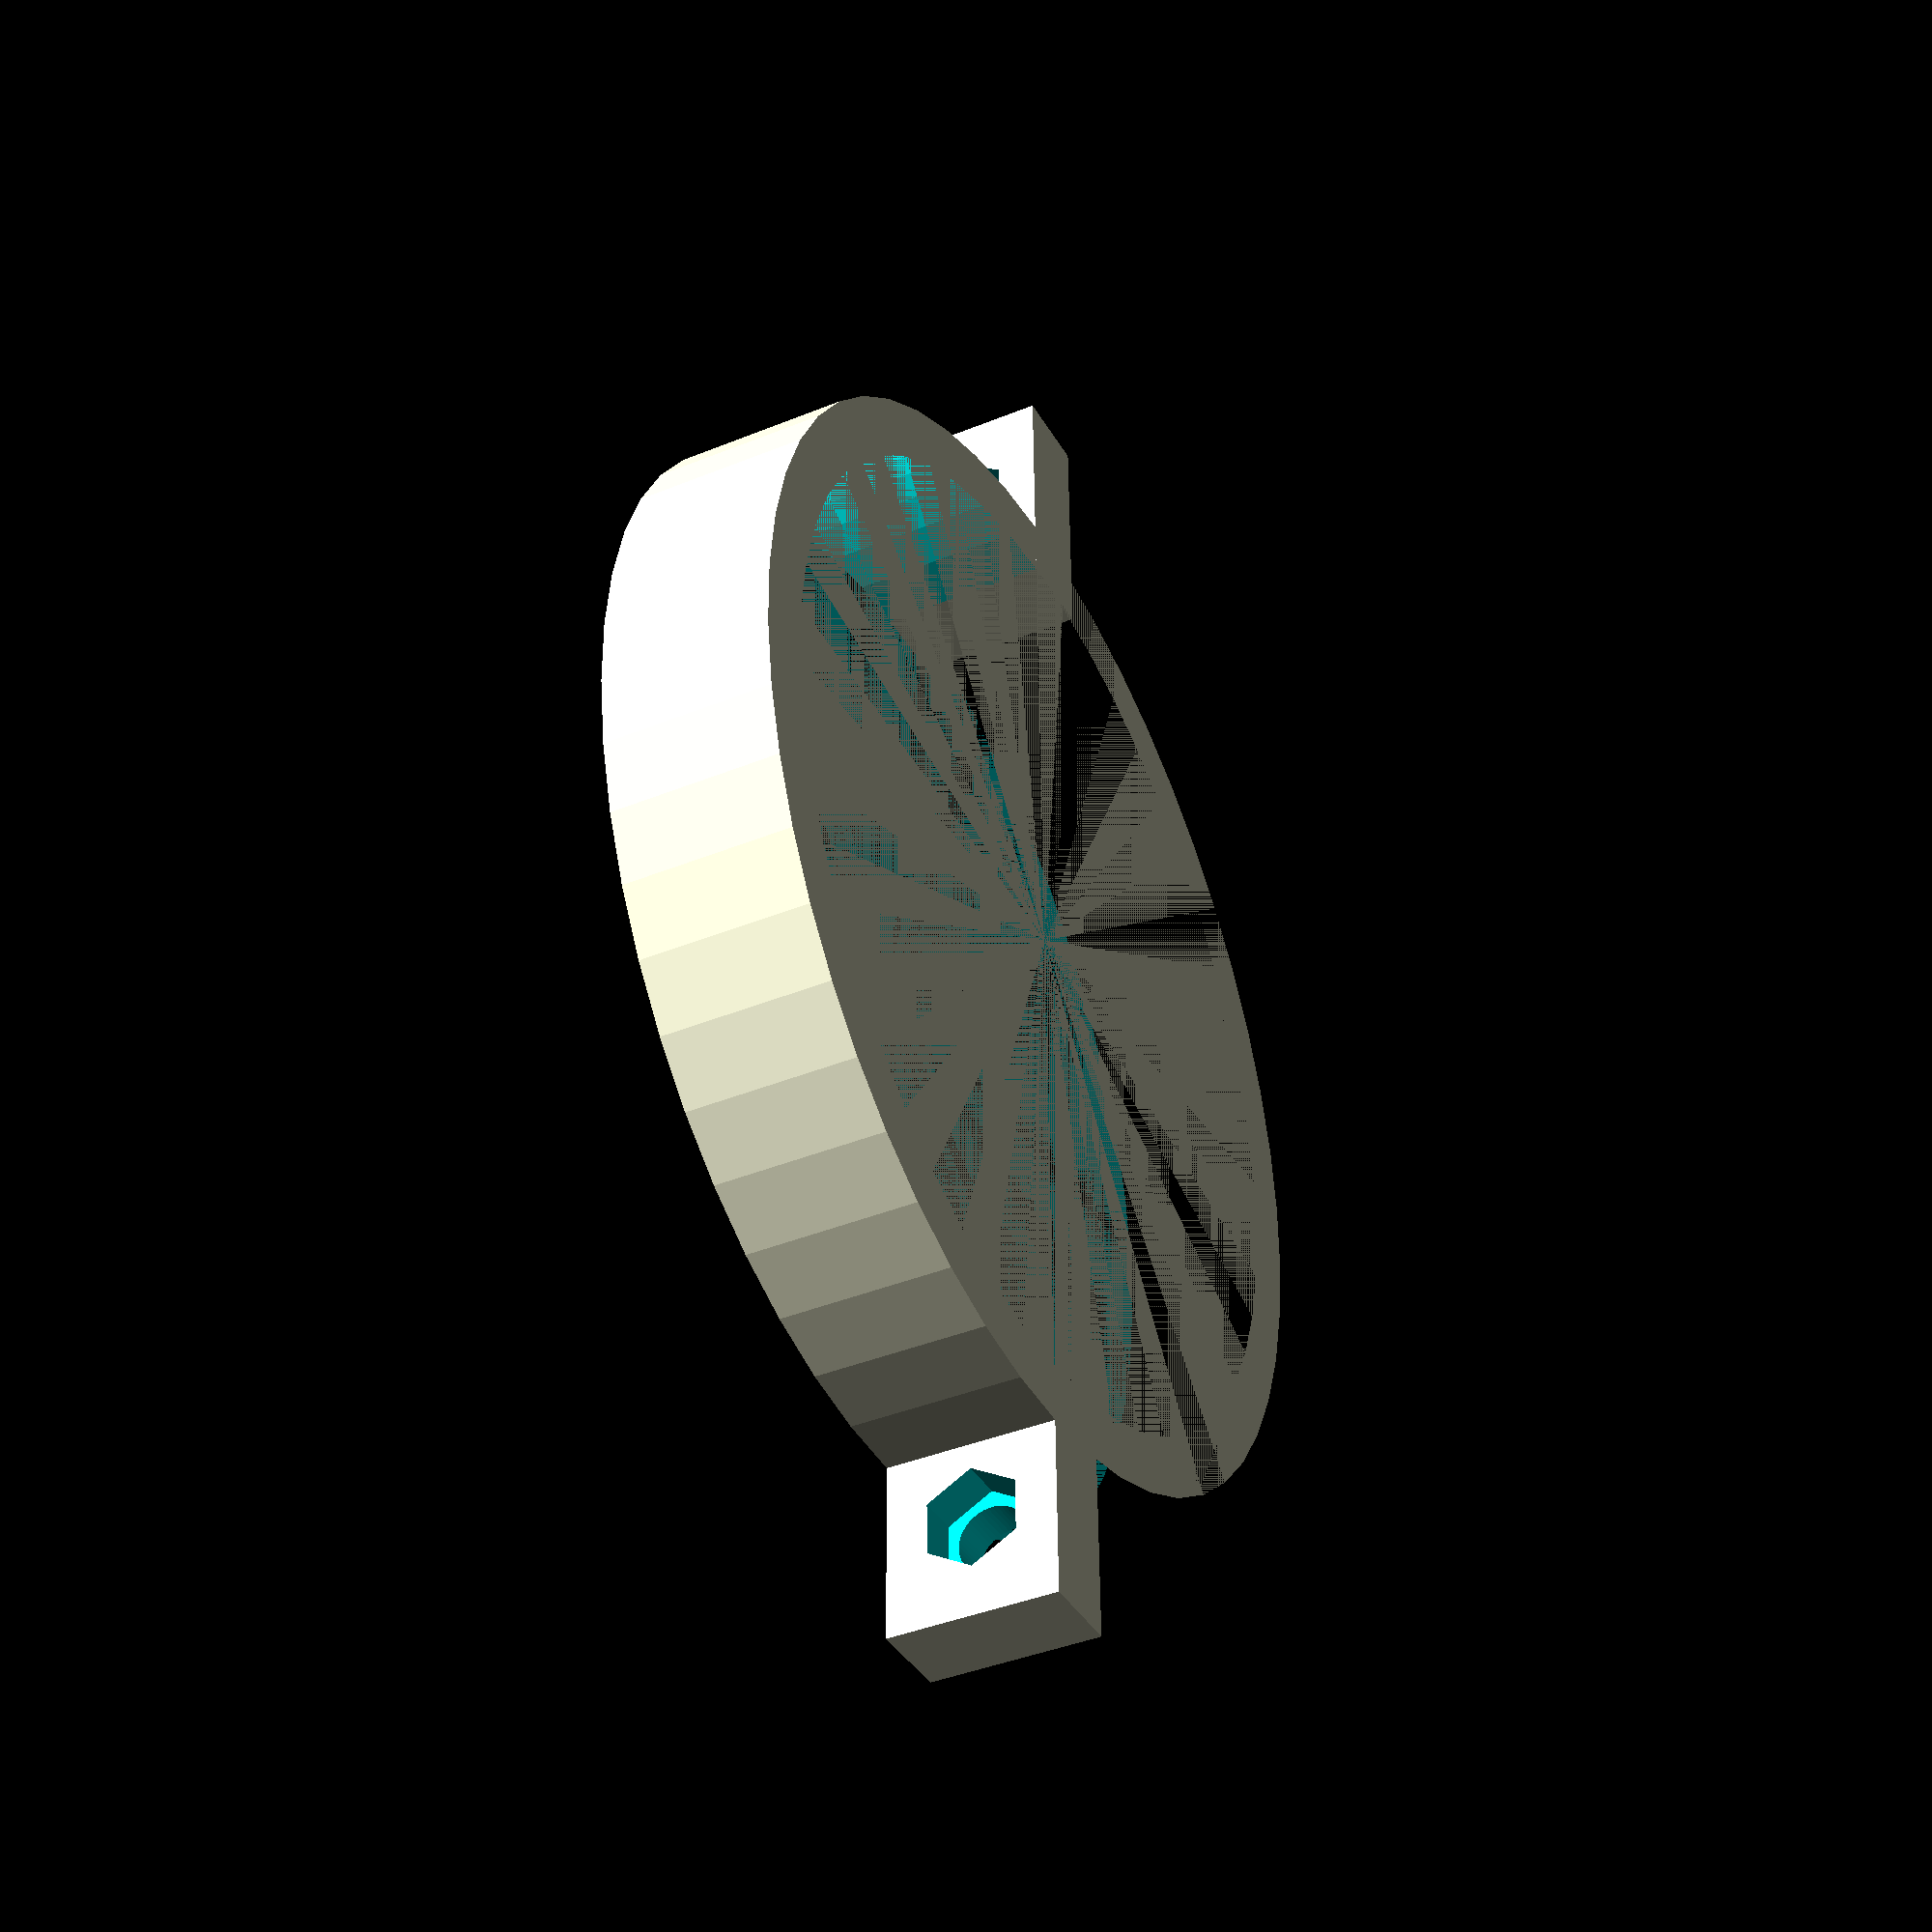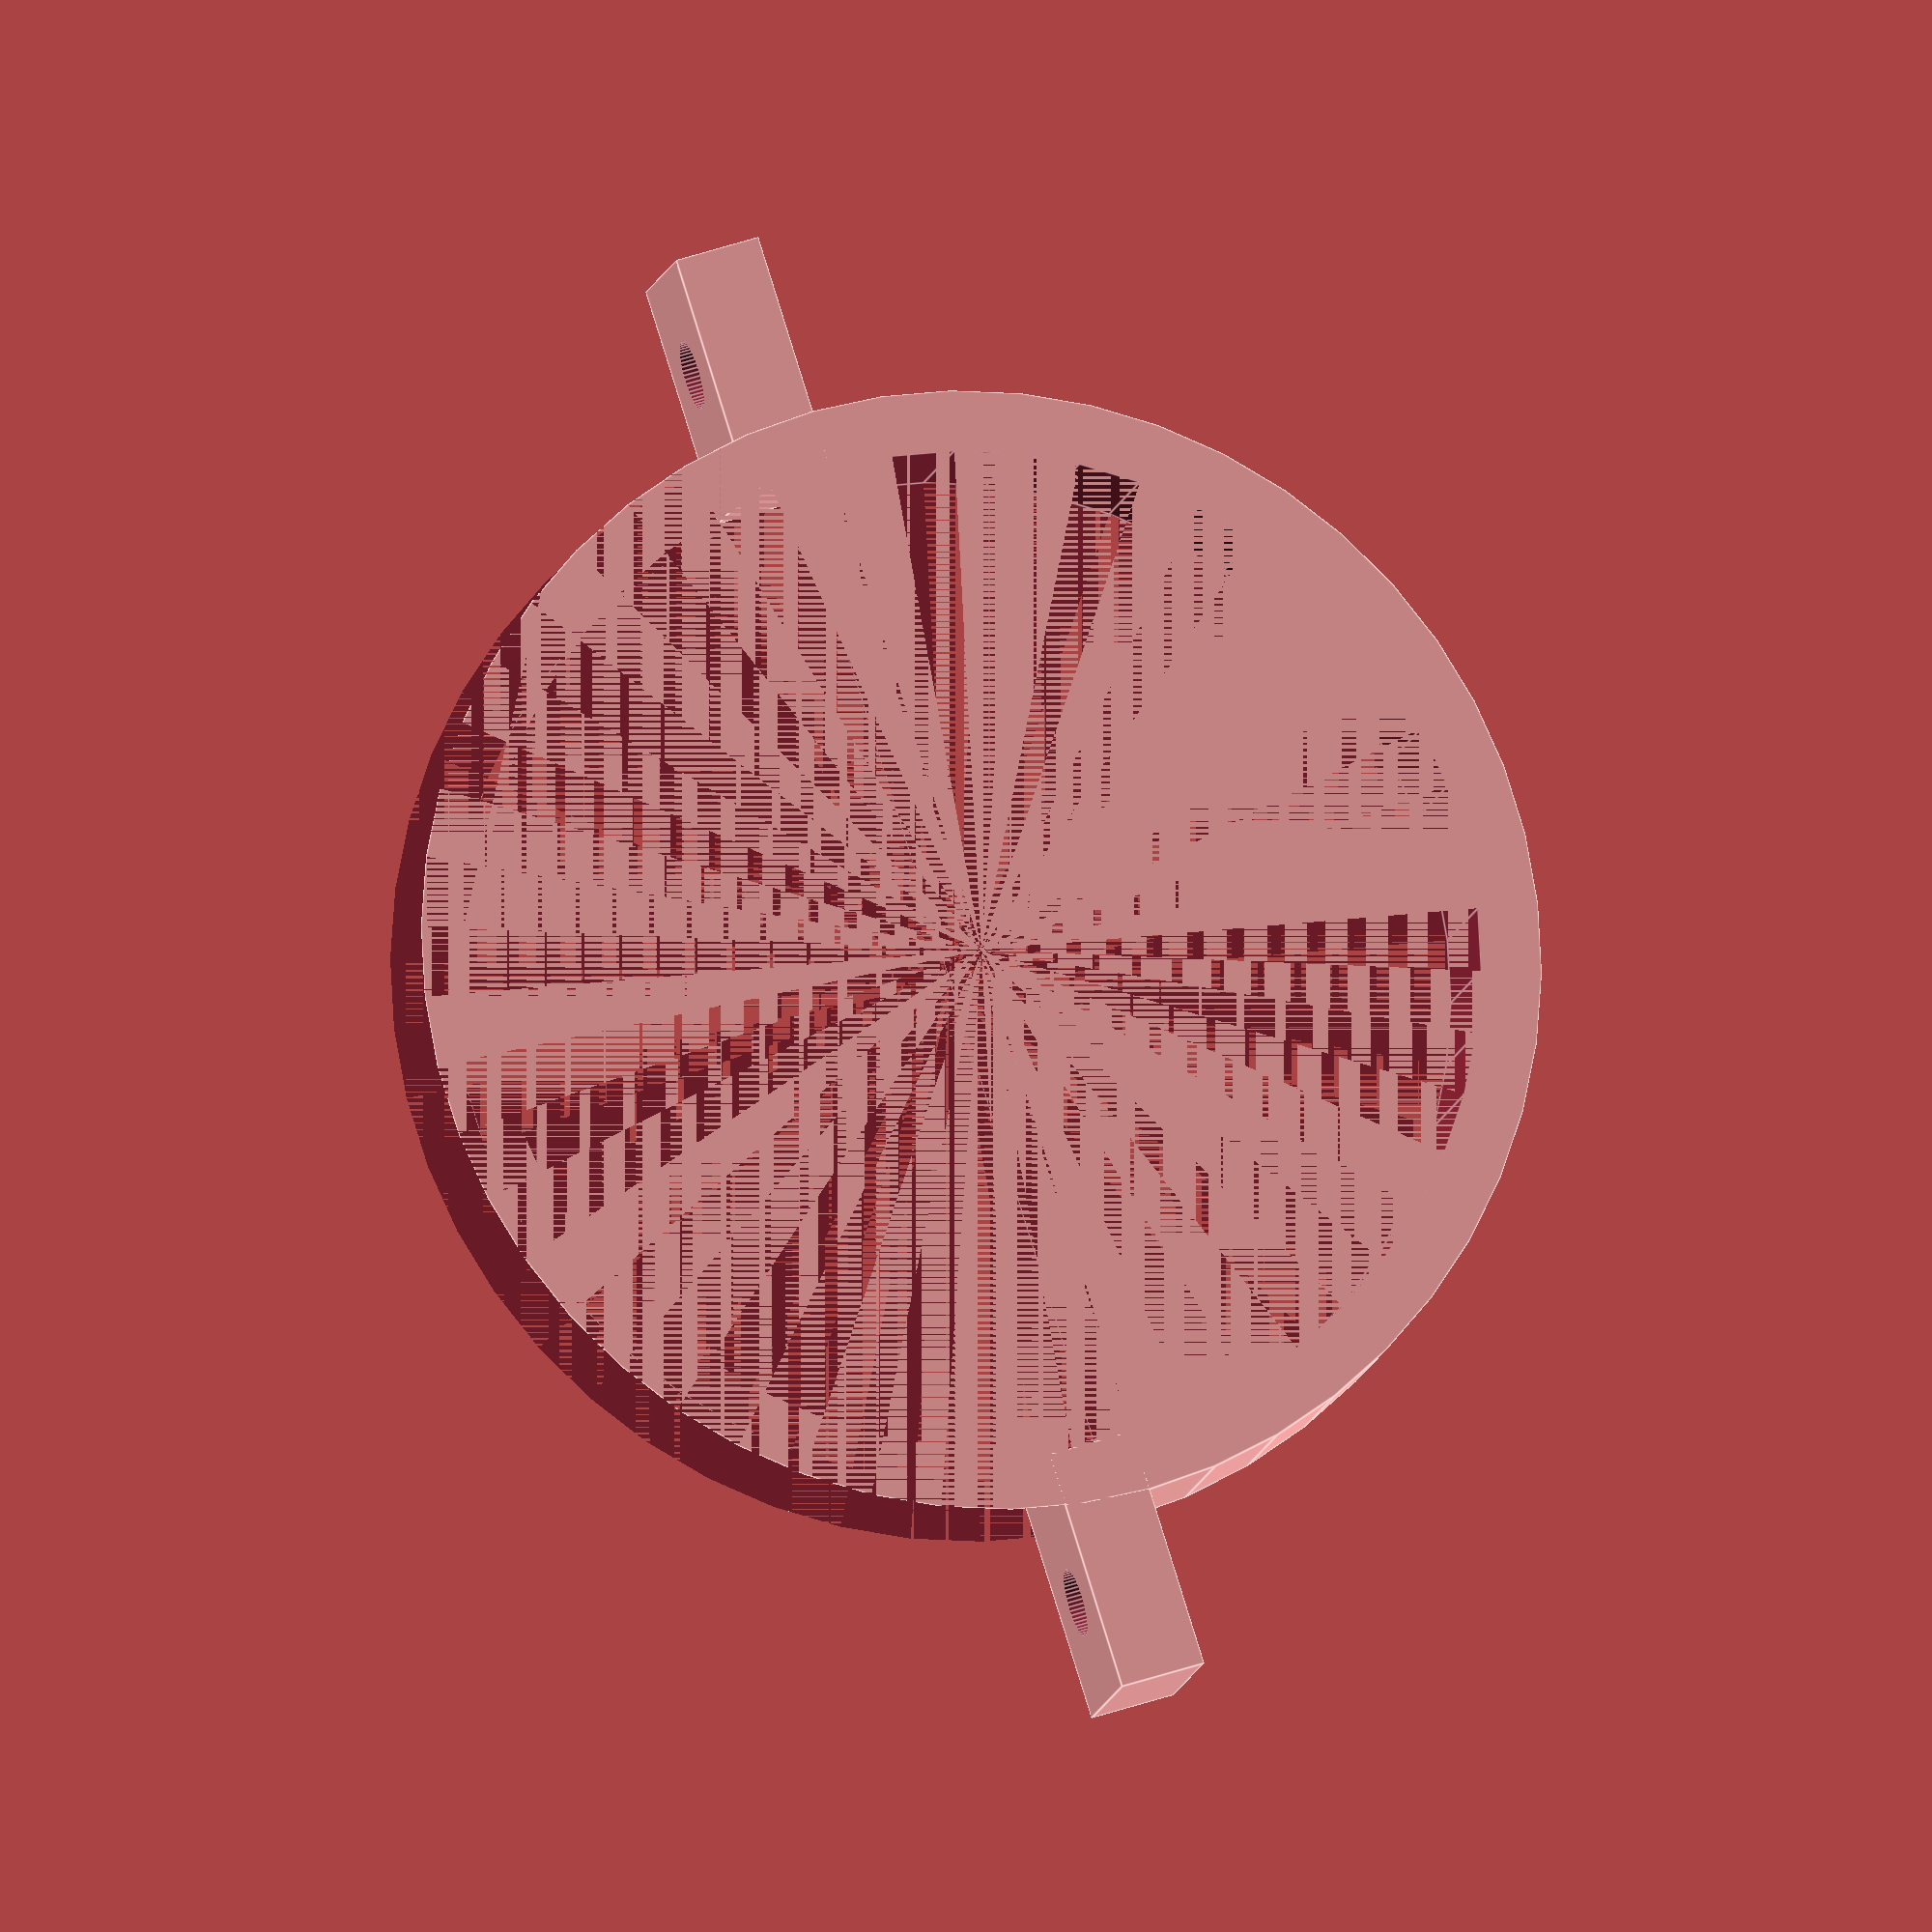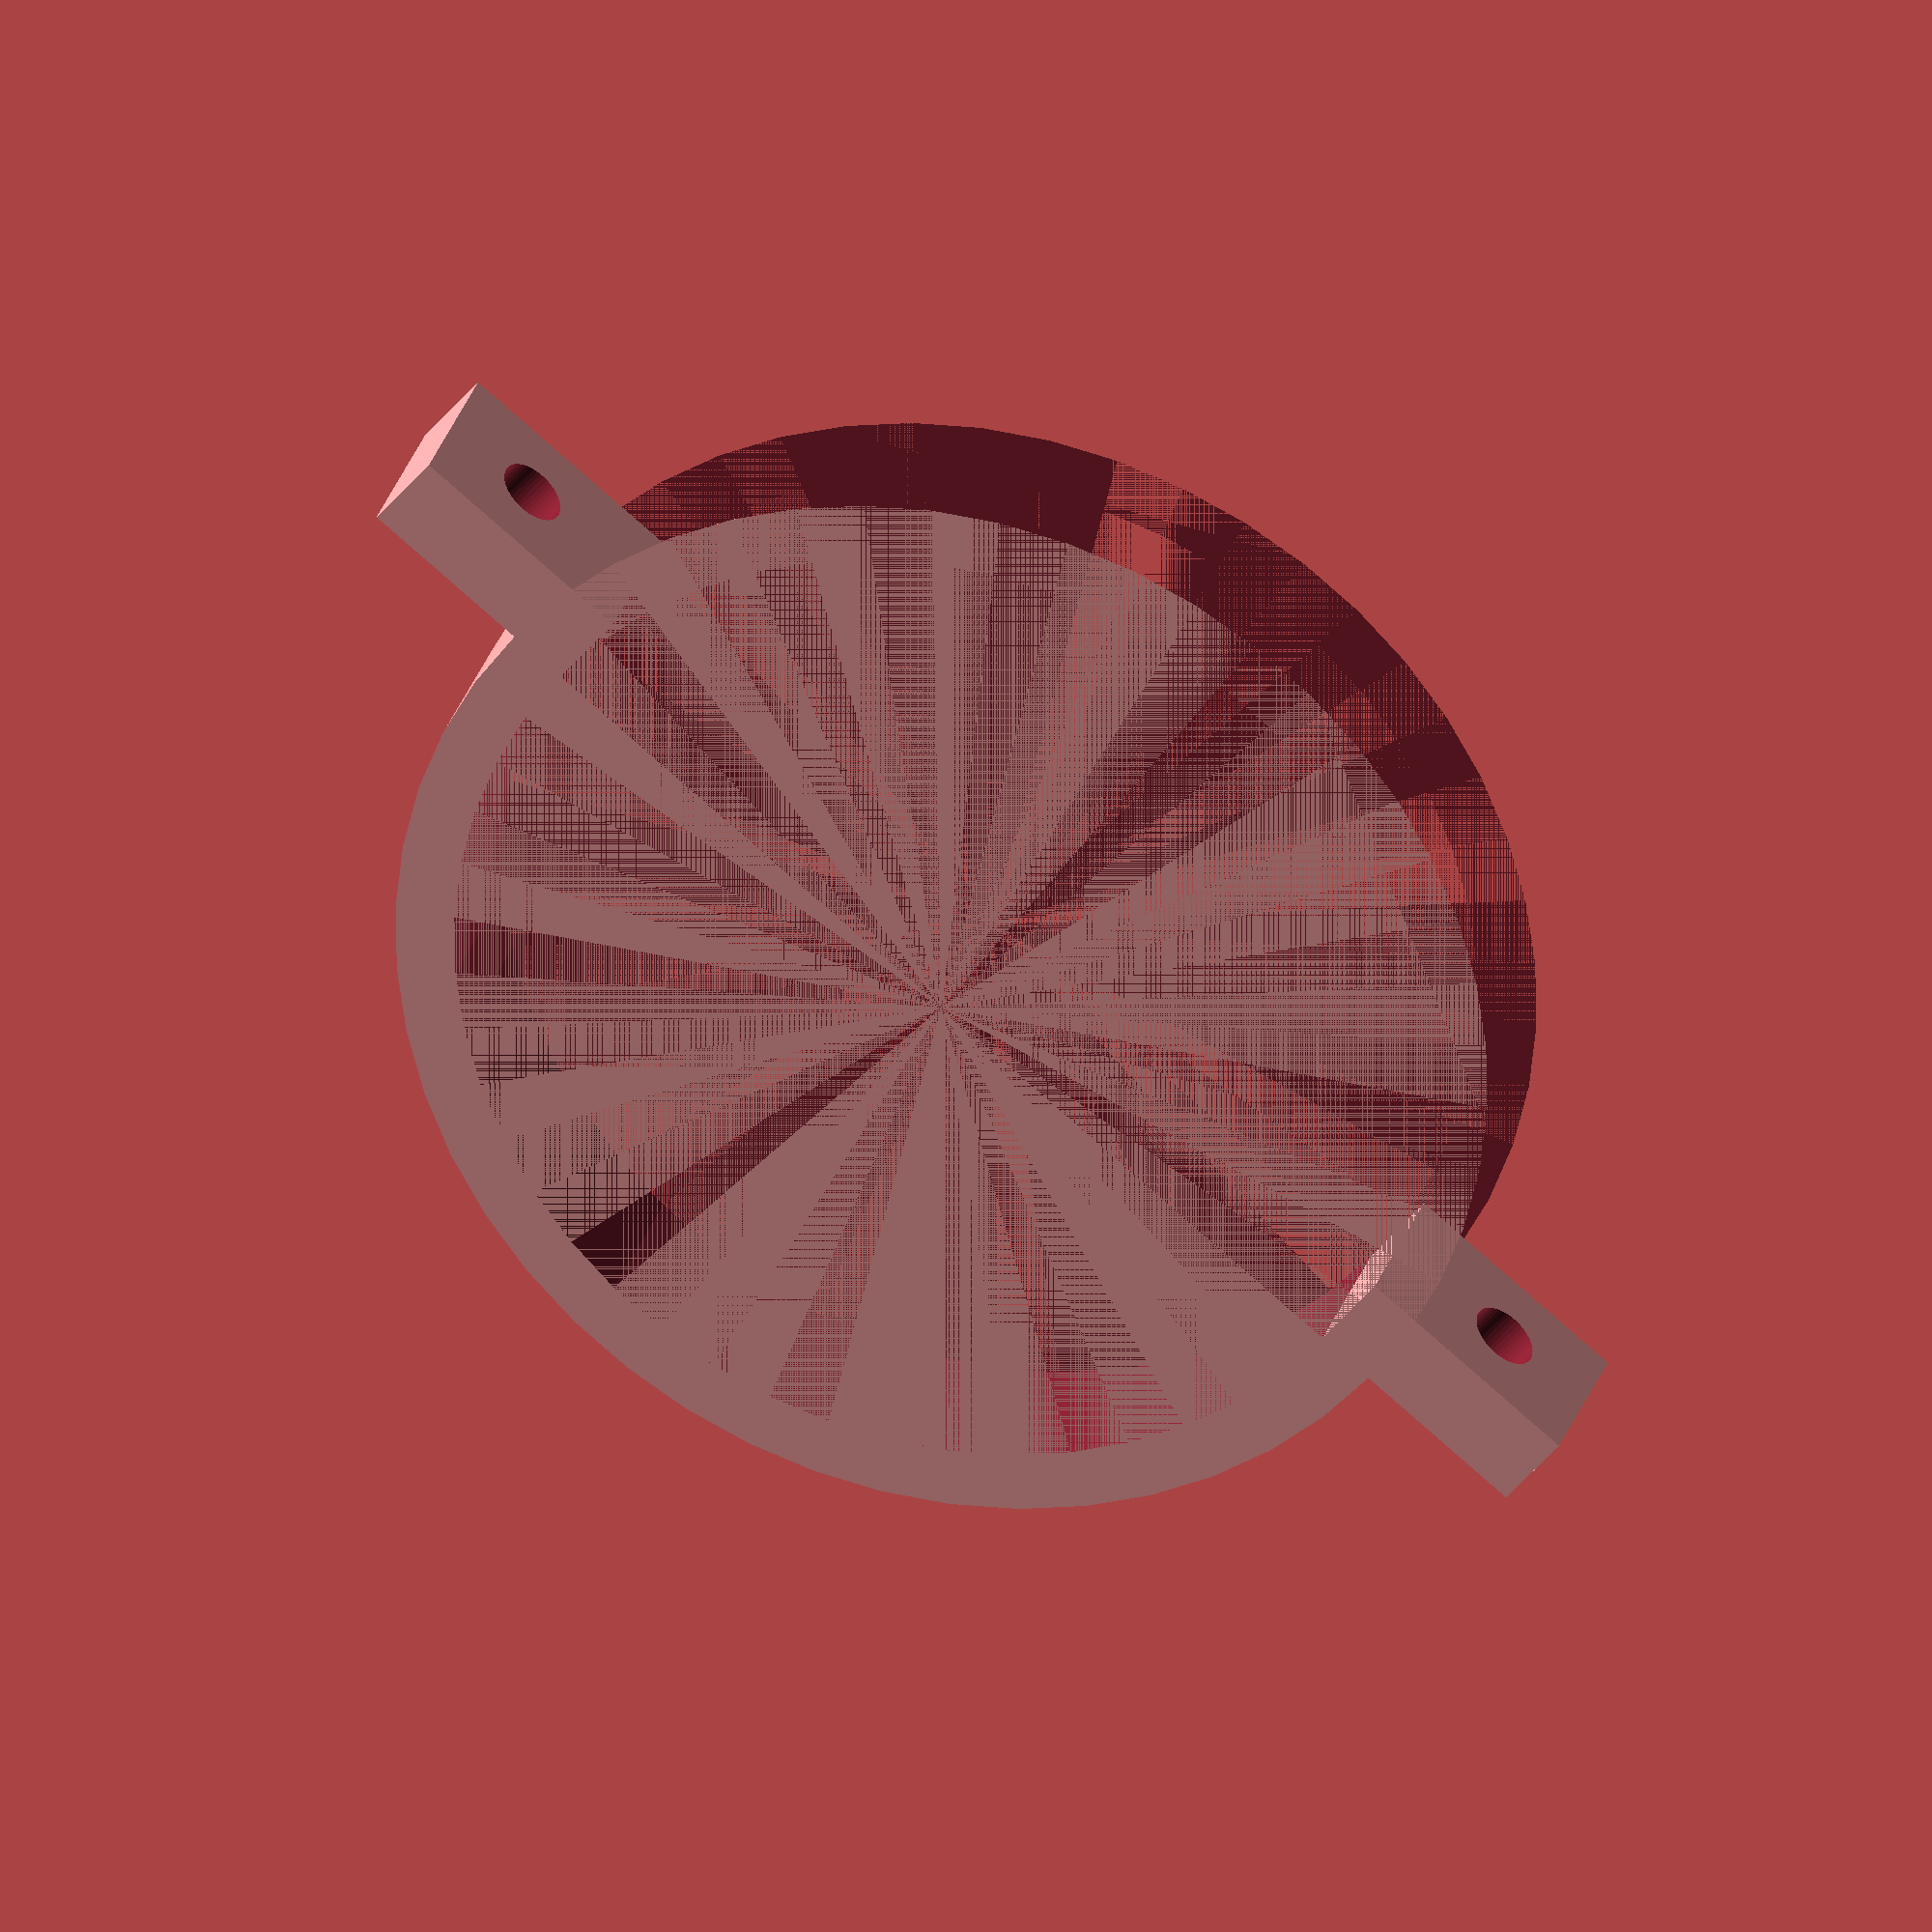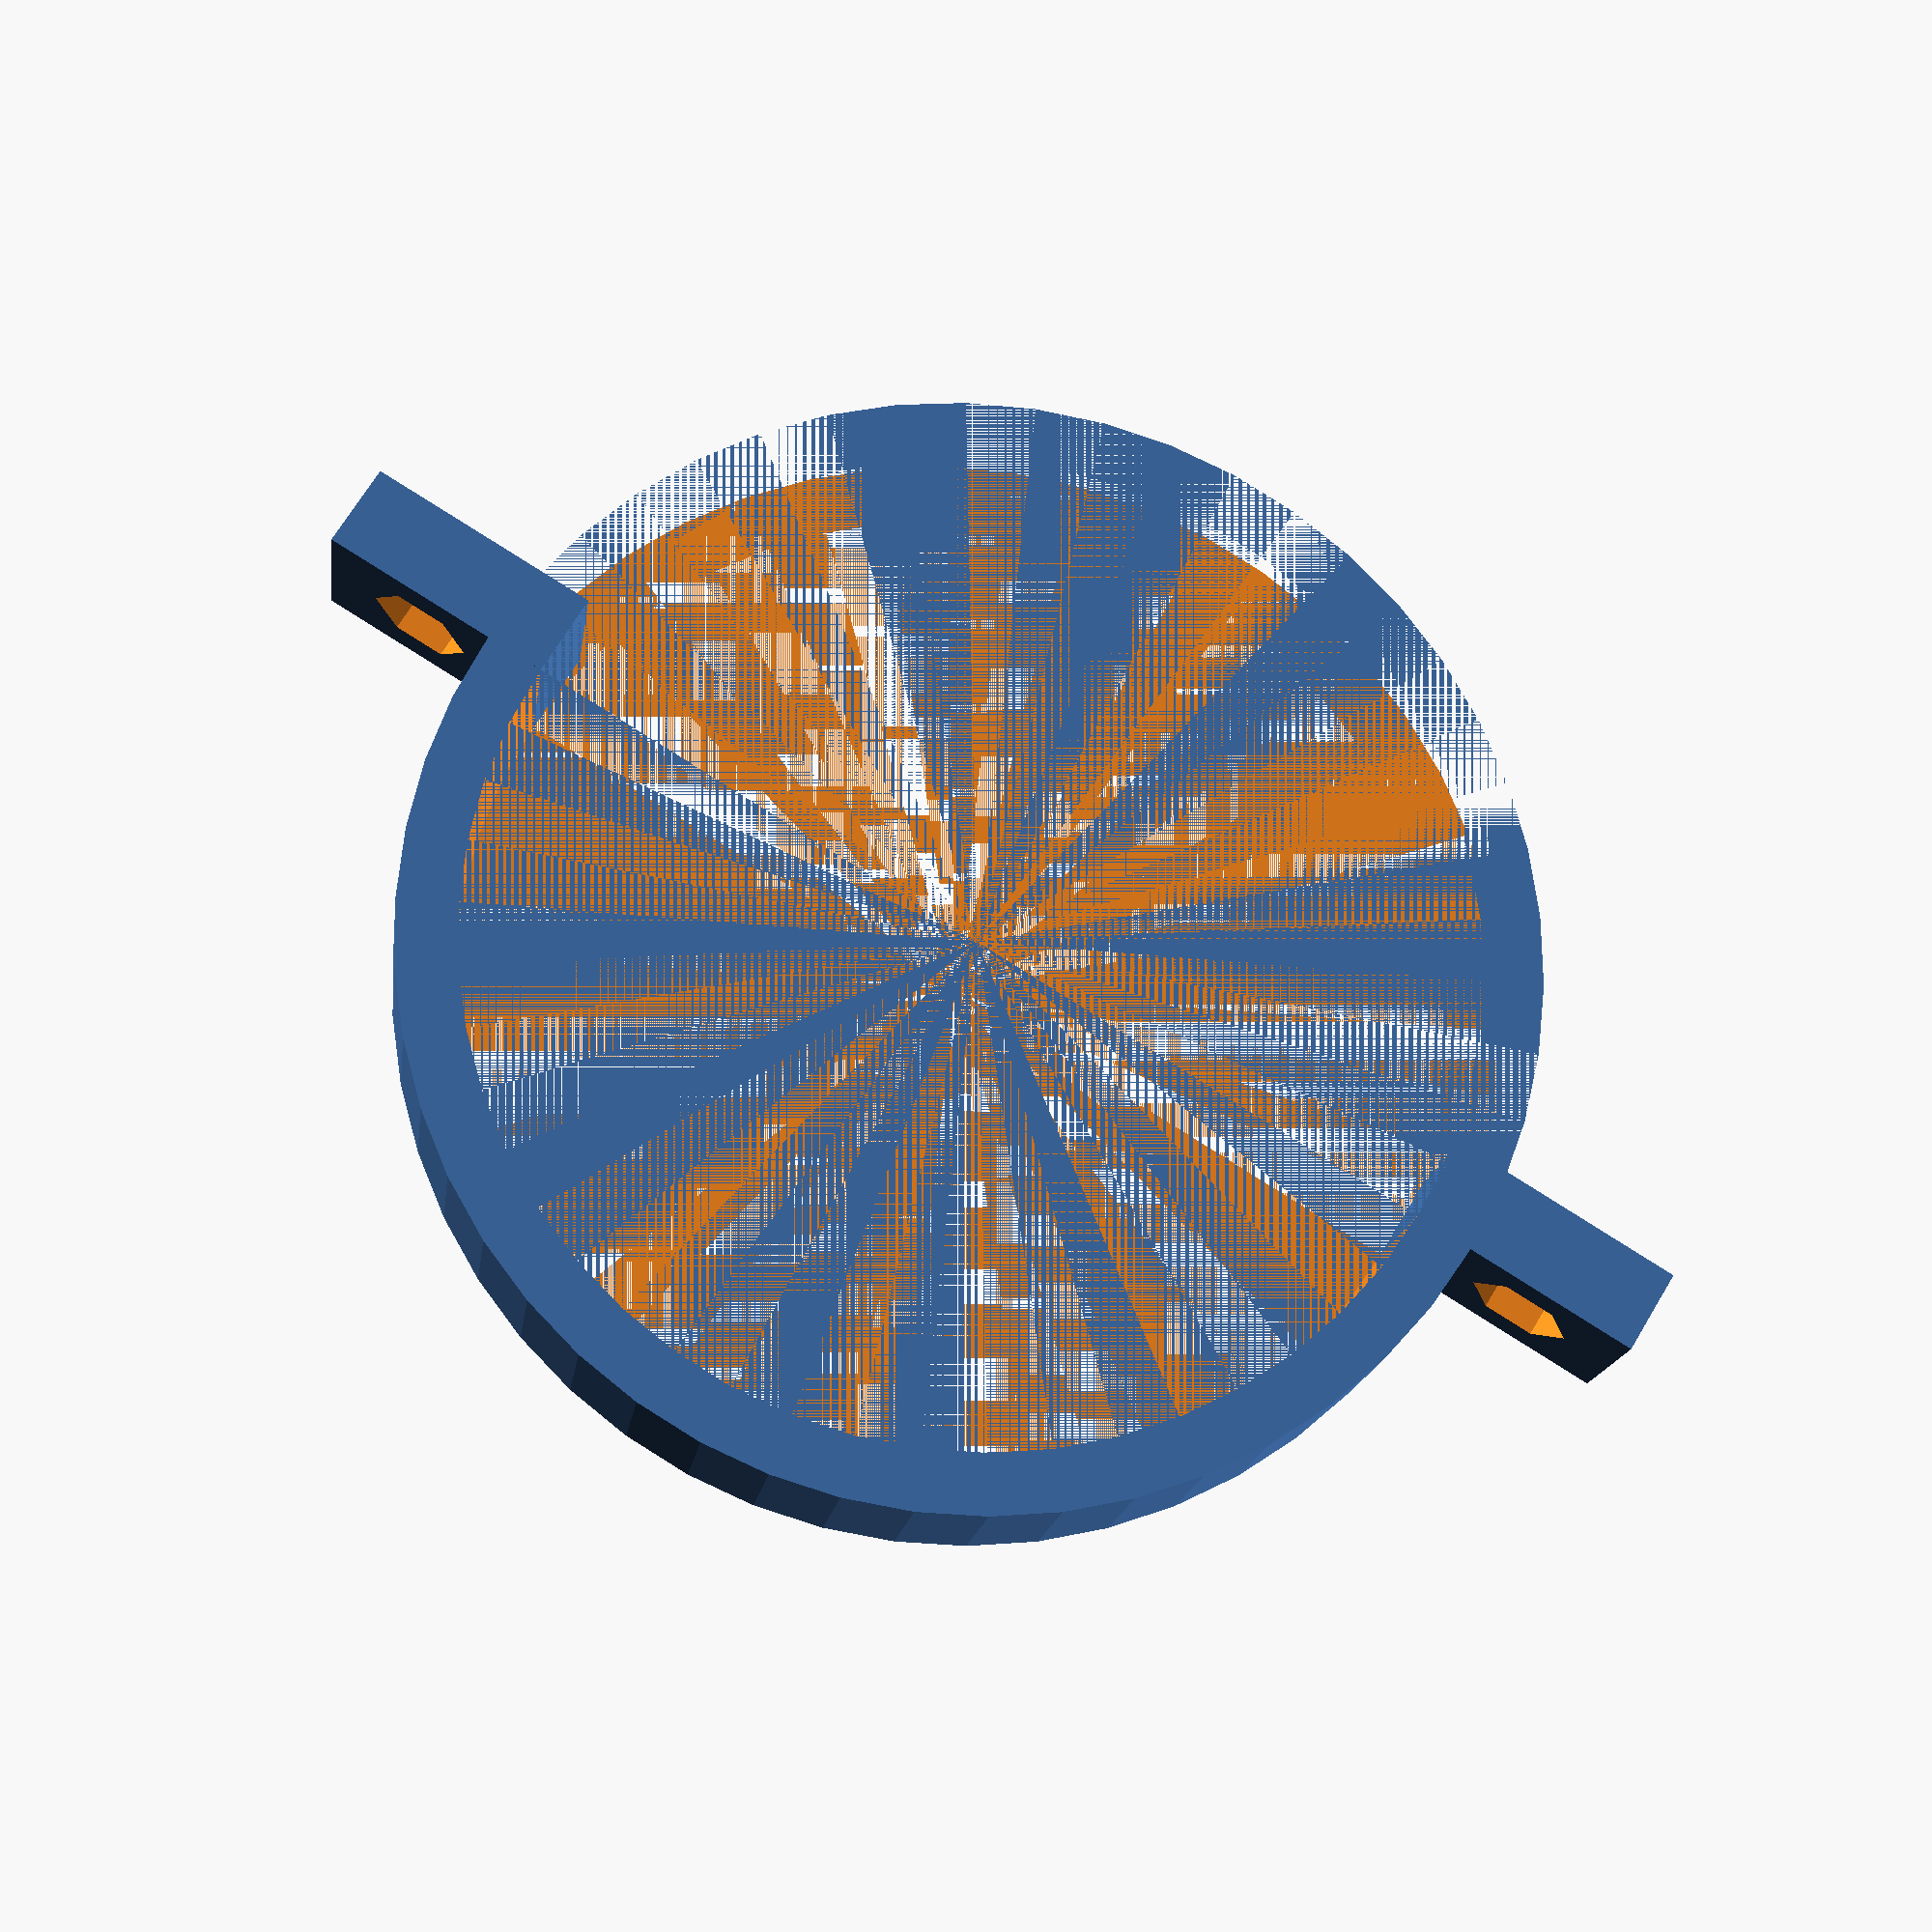
<openscad>
diameter = 58;
outerdiam = 7;
width = 10;
height = 10;
screw = 4;
nut = 6;
screwHolder = 14;

$fn = 50;
part = 0;

module screwSupport(right, supHeight, bigger) {
    difference() {     
        cube([screwHolder, supHeight, height]);

        if(part == 0) {
            translate([screwHolder / 2 + (right), supHeight * 2, height / 2]) rotate([90, 0, 0]) cylinder(d = screw, h = supHeight * 4);
            translate([screwHolder / 2 + (right), width/4, height / 2]) rotate([90, 0, 0]) cylinder(d = nut, h = width / 2, $fn = 6);
        } else 
        {
            translate([screwHolder / 2 + (right), supHeight * 2, height / 2]) rotate([90, 0, 0]) cylinder(d = screw, h = supHeight * 4);
        }

        if(bigger == 1) {
            translate([right * outerdiam / 2, 0, 0]) cube([screwHolder, supHeight - width, height]);
        }
    }
}

if(part == 0) {
    union() {
        difference() {
            cylinder(d = diameter + outerdiam, h = height);
            cylinder(d = diameter, h = height);

            translate([-diameter, 0, 0]) cube([diameter * 2, (diameter + width), height]);
        }

        translate([-(diameter / 2 + screwHolder), 0, 0]) screwSupport(-1, width / 2);
        translate([diameter / 2, 0, 0]) screwSupport(1, width / 2);
    }
}


holderHeight = diameter / 2 + 30;

if(part == 1) {
    union() {
        translate([-diameter / 2, 0, 0]) cube([diameter, width, height]);

        translate([-(diameter / 2 + screwHolder), 0, 0]) screwSupport(-1, holderHeight + 4, 1);
        translate([diameter / 2, 0, 0]) screwSupport(1, holderHeight + 4, 1);
    }
}
</openscad>
<views>
elev=39.7 azim=89.1 roll=297.0 proj=p view=wireframe
elev=10.7 azim=107.5 roll=169.9 proj=o view=edges
elev=150.5 azim=218.6 roll=163.7 proj=o view=solid
elev=16.0 azim=31.3 roll=352.9 proj=p view=wireframe
</views>
